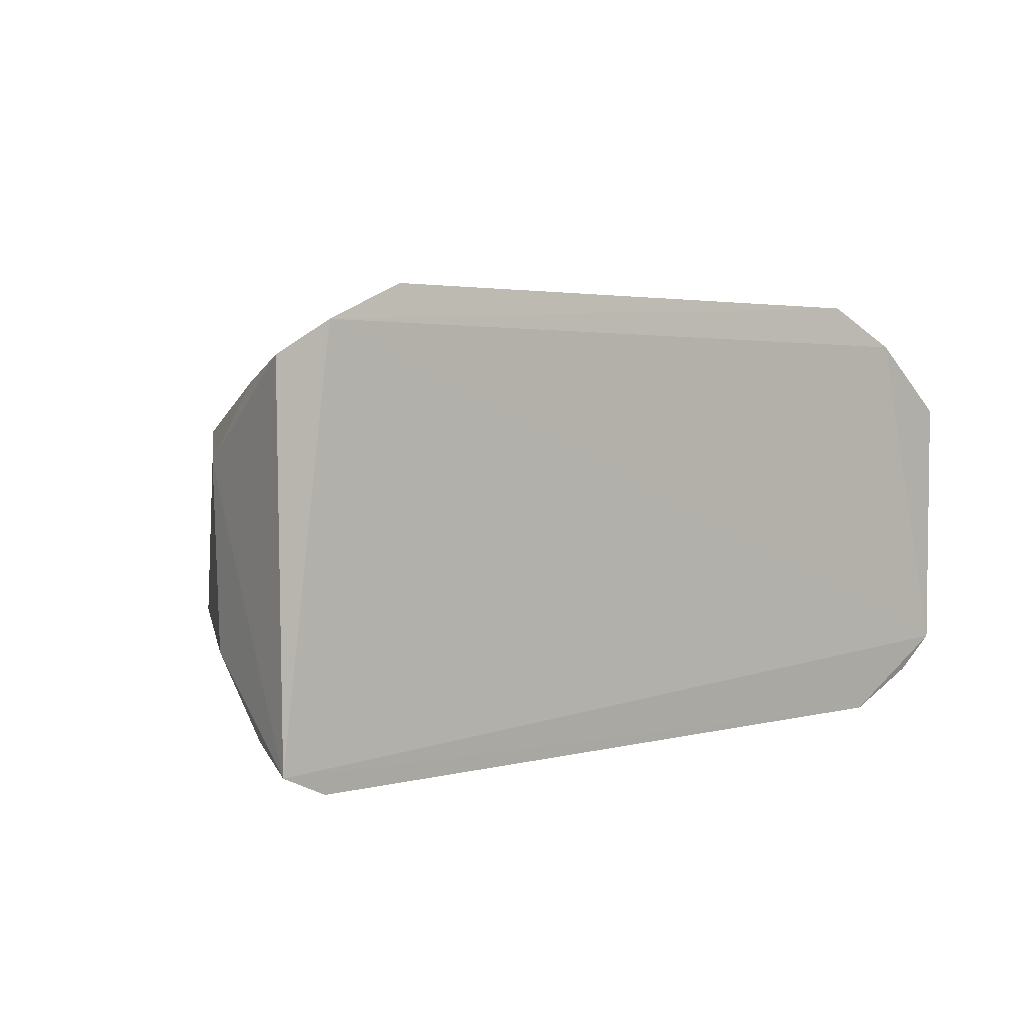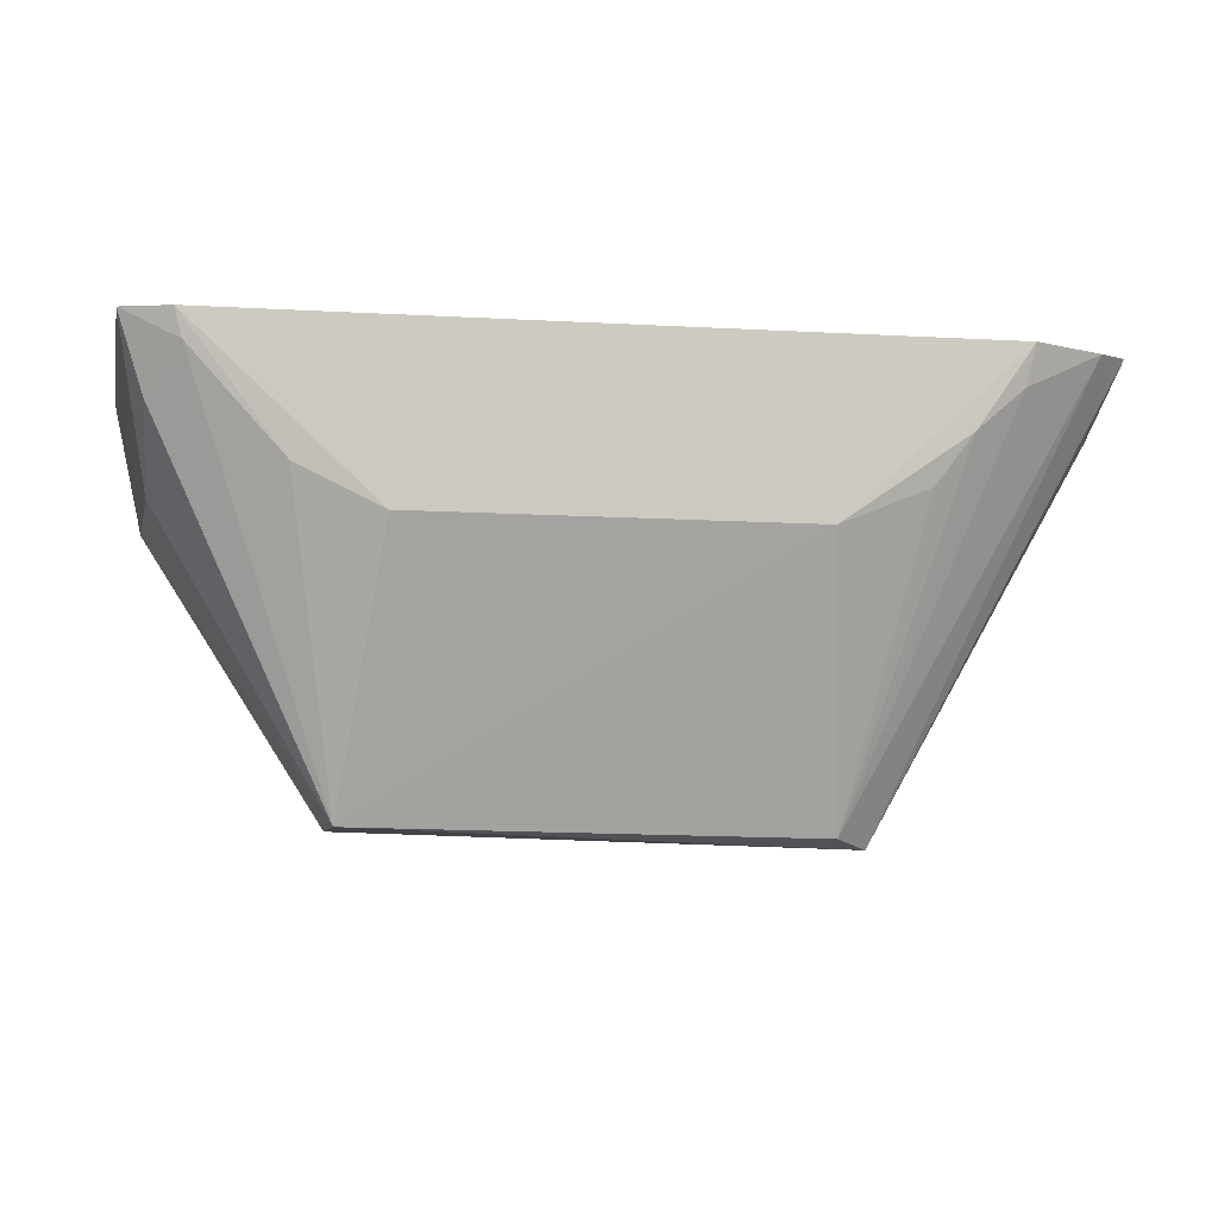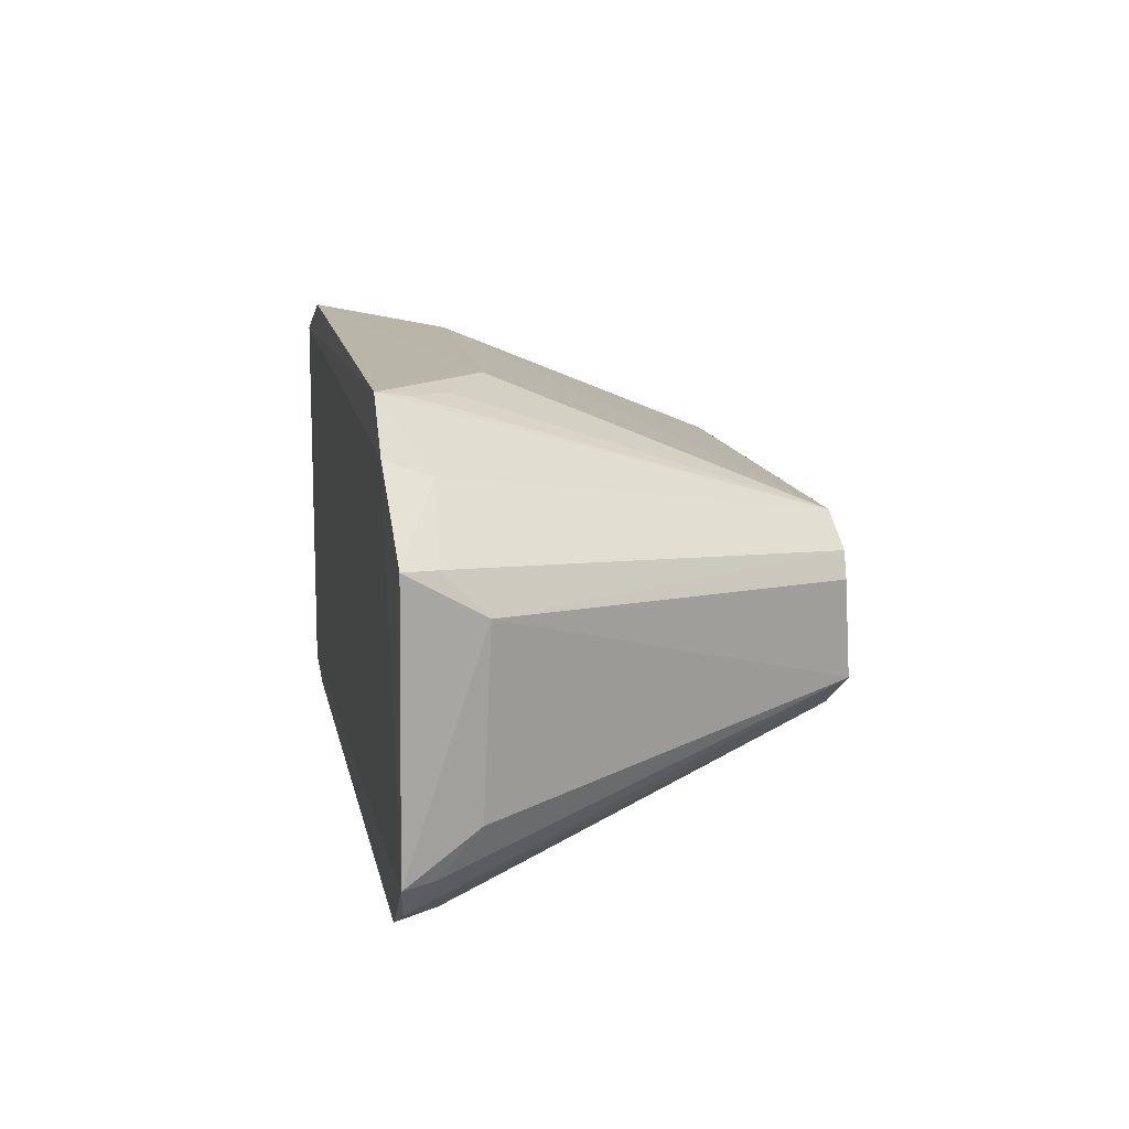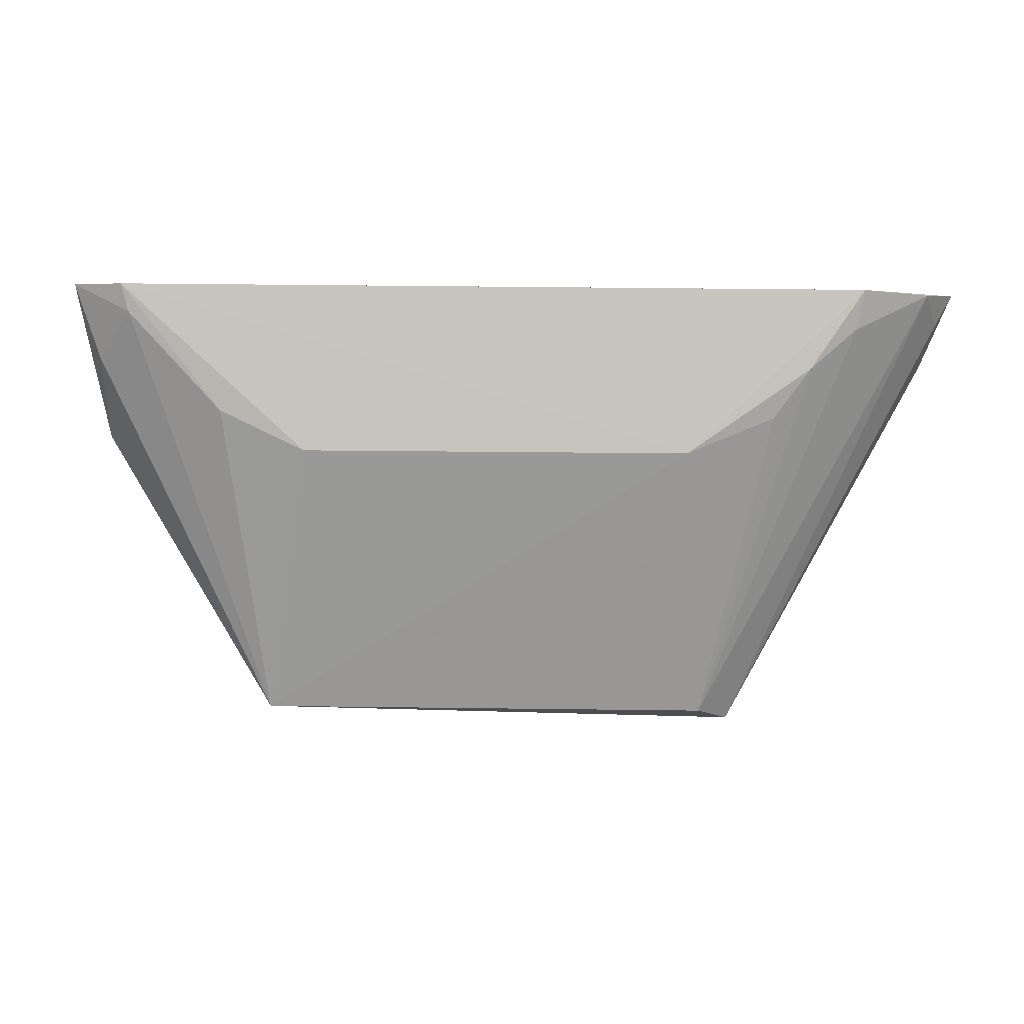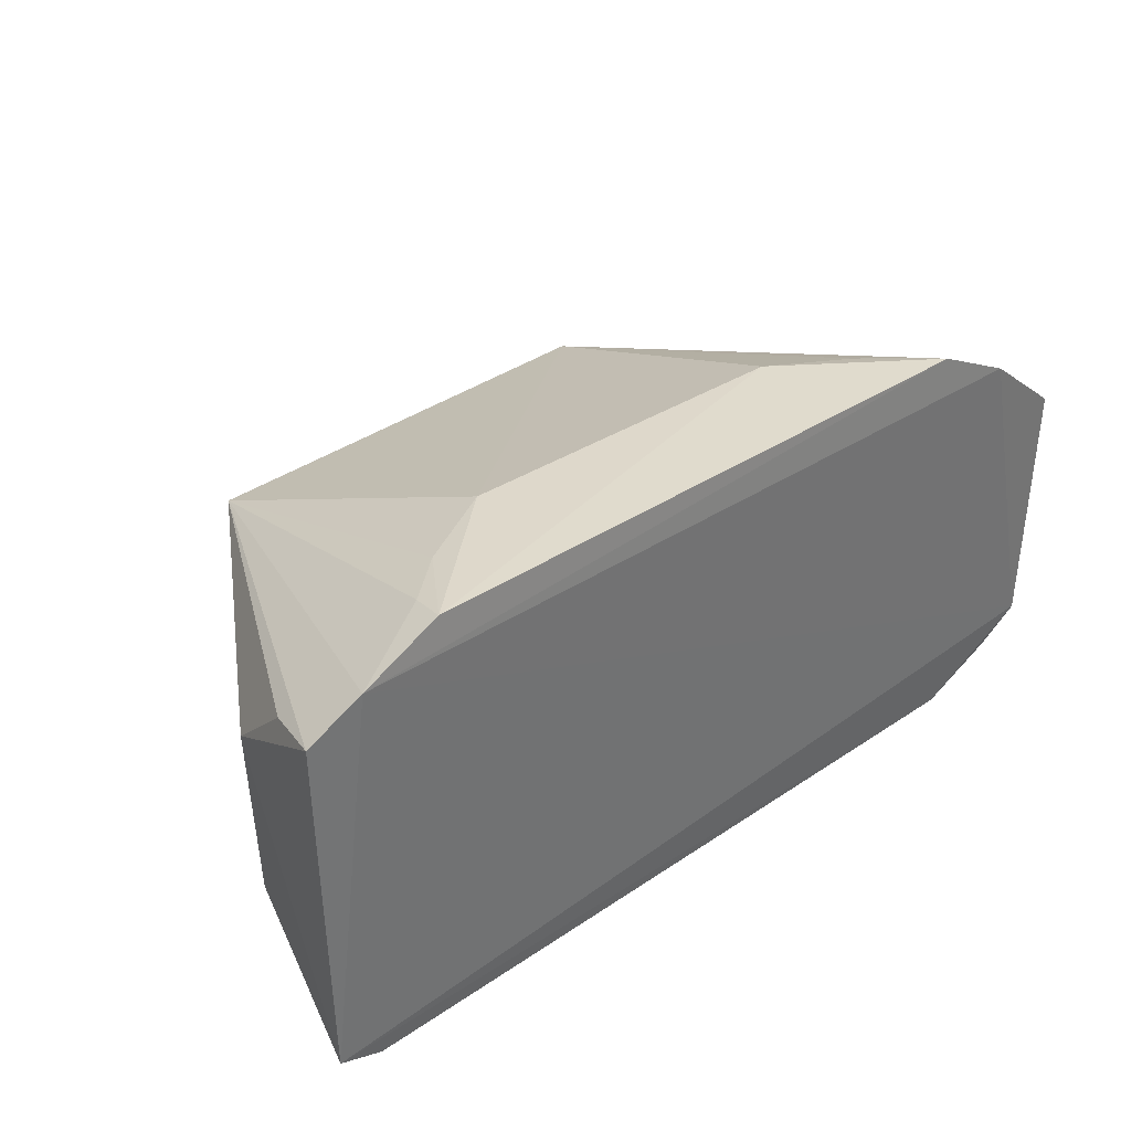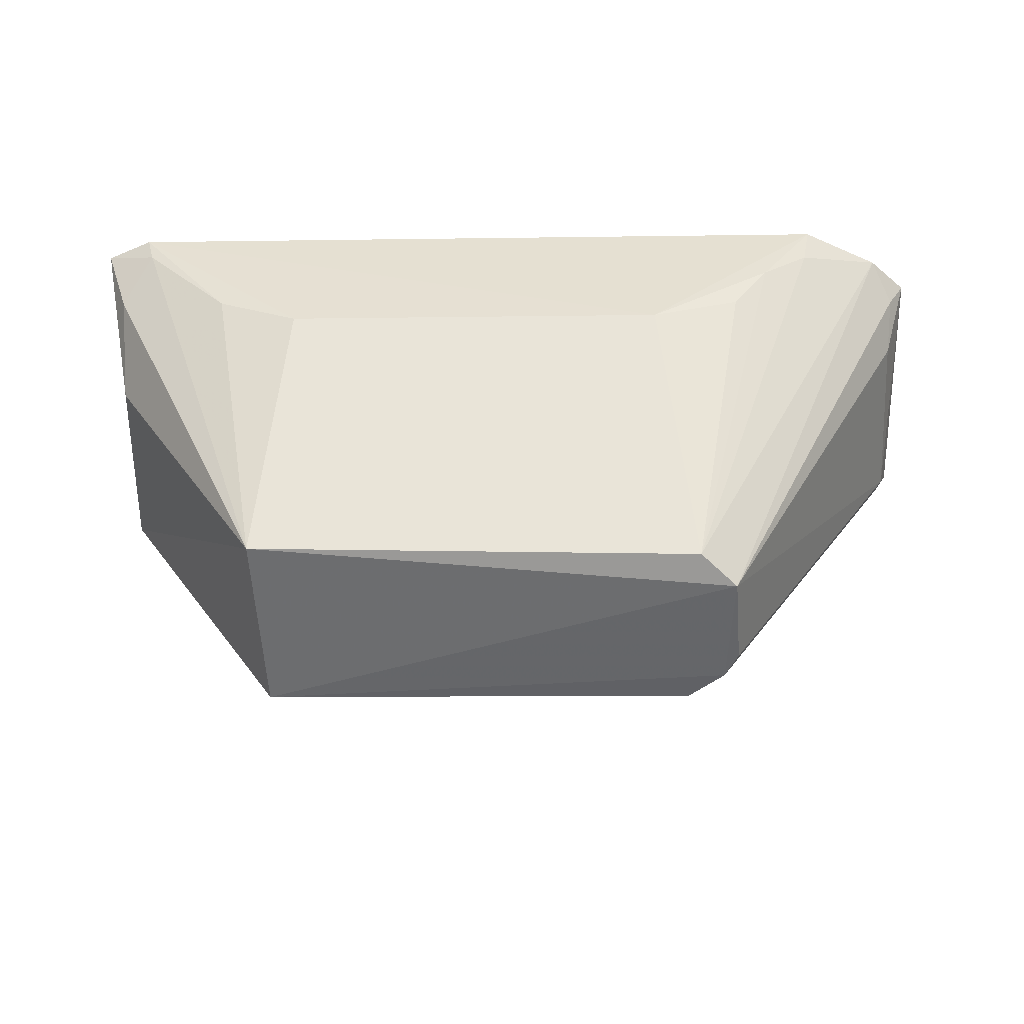
<metadata>
{"format":"obj","ext":"obj","renderer":"f3d","projection":"perspective","resolution":1024,"background":"white","views":[{"elev":3.2,"azim":138.7,"up":"+Z"},{"elev":-7.0,"azim":168.4,"up":"+Y"},{"elev":13.4,"azim":-101.4,"up":"+Z"},{"elev":-2.5,"azim":174.0,"up":"+Y"},{"elev":36.8,"azim":138.6,"up":"+Z"},{"elev":-54.6,"azim":-179.3,"up":"+Y"}]}
</metadata>
<code>
v 0.02196 -0.02179 0.04017
v 0.03226 -0.02194 0.03505
v -0.03725 -0.02091 0.01096
v -0.02847 -0.02141 0.005308
v -0.0199 -0.05519 0.01761
v 0.032 -0.02178 0.006714
v 0.01678 -0.05379 0.02947
v -0.0248 -0.02125 0.03986
v -0.03437 -0.02134 0.008184
v 0.01487 -0.03421 0.005844
v 0.02814 -0.02155 0.03751
v 0.03014 -0.03305 0.02772
v -0.03765 -0.02112 0.03111
v -0.01449 -0.0299 0.03941
v -0.0359 -0.02334 0.01101
v -0.01711 -0.05448 0.01504
v 0.02848 -0.02189 0.00513
v 0.01737 -0.05386 0.01458
v 0.02142 -0.02469 0.03942
v -0.03096 -0.02091 0.03668
v 0.03064 -0.02738 0.03327
v -0.03615 -0.02681 0.02762
v -0.01673 -0.0544 0.02918
v -0.03552 -0.02633 0.0142
v -0.02788 -0.02446 0.005943
v -0.01451 -0.03421 0.005843
v 0.0299 -0.03264 0.014
v 0.02794 -0.02391 0.005542
v 0.01137 -0.03097 0.03932
v -0.01944 -0.05474 0.02681
v -0.02074 -0.02667 0.03903
v -0.03075 -0.02418 0.03539
v -0.02419 -0.0276 0.005645
v 0.03021 -0.02715 0.00825
v 0.02113 -0.03123 0.006043
v 0.01783 -0.02764 0.03929
v -0.02047 -0.05459 0.02495
v -0.03638 -0.02367 0.03084
v -0.02363 -0.02361 0.03936
v -0.02139 -0.0314 0.006301
f 6 4 3
f 9 3 4
f 11 2 6
f 11 7 2
f 11 6 3
f 11 8 1
f 12 6 2
f 14 1 8
f 15 9 5
f 15 3 9
f 16 5 9
f 17 4 6
f 18 7 5
f 18 5 16
f 18 12 7
f 19 11 1
f 19 7 11
f 20 11 3
f 20 8 11
f 20 3 13
f 21 12 2
f 21 2 7
f 21 7 12
f 22 13 3
f 24 15 5
f 24 3 15
f 24 22 3
f 24 5 22
f 25 16 9
f 25 9 4
f 26 17 10
f 26 4 17
f 26 18 16
f 26 10 18
f 27 6 12
f 27 12 18
f 28 17 6
f 29 23 7
f 29 14 23
f 29 1 14
f 30 5 7
f 30 7 23
f 31 23 14
f 31 14 8
f 32 23 8
f 32 8 20
f 32 30 23
f 32 20 13
f 33 25 4
f 33 4 26
f 33 16 25
f 34 27 18
f 34 6 27
f 34 28 6
f 34 18 28
f 35 28 18
f 35 18 10
f 35 10 17
f 35 17 28
f 36 29 7
f 36 7 19
f 36 19 1
f 36 1 29
f 37 30 22
f 37 22 5
f 37 5 30
f 38 13 22
f 38 22 30
f 38 32 13
f 38 30 32
f 39 31 8
f 39 8 23
f 39 23 31
f 40 33 26
f 40 26 16
f 40 16 33

</code>
